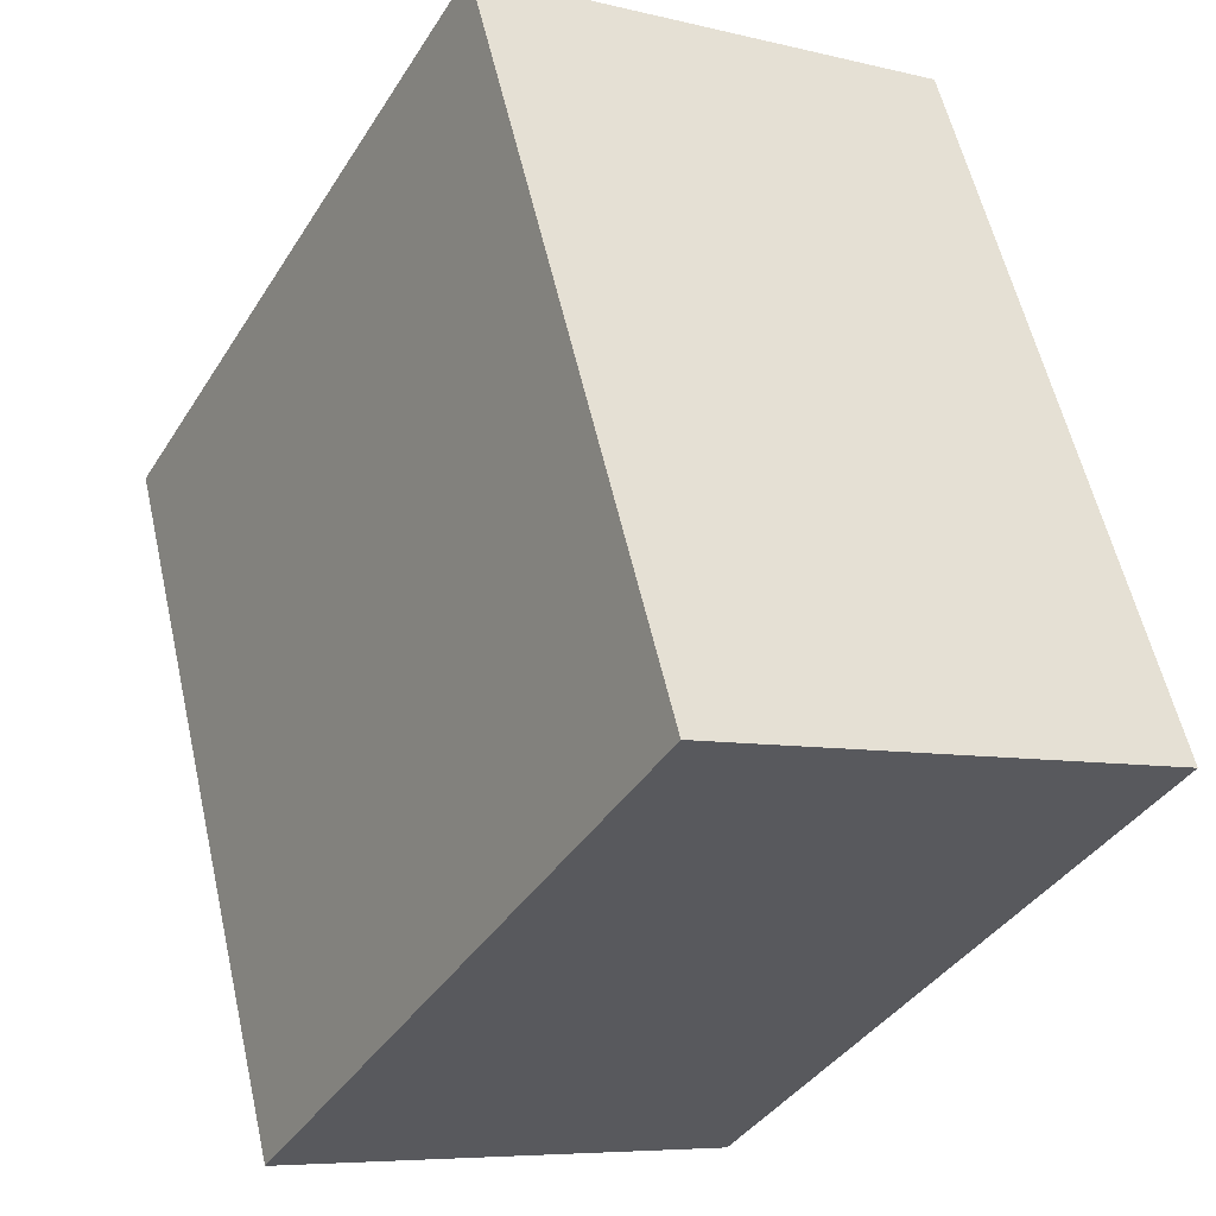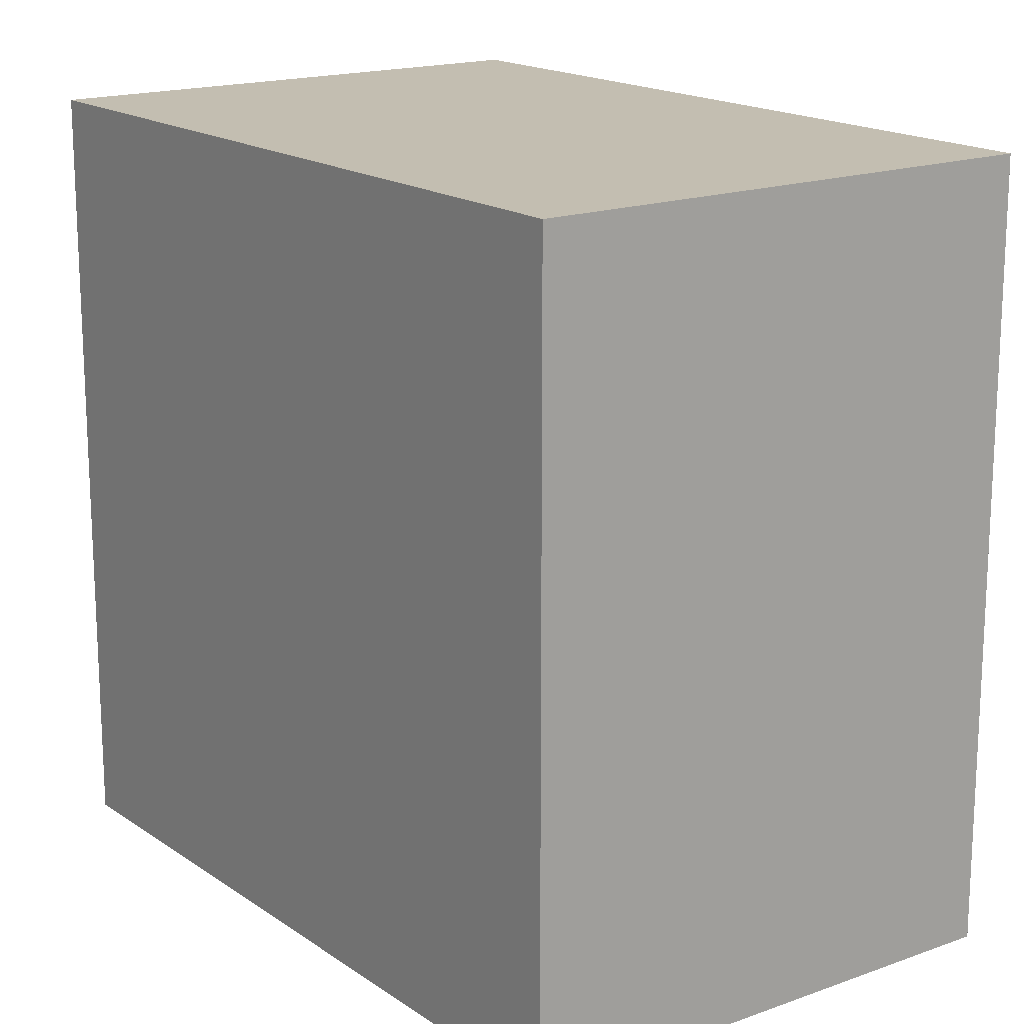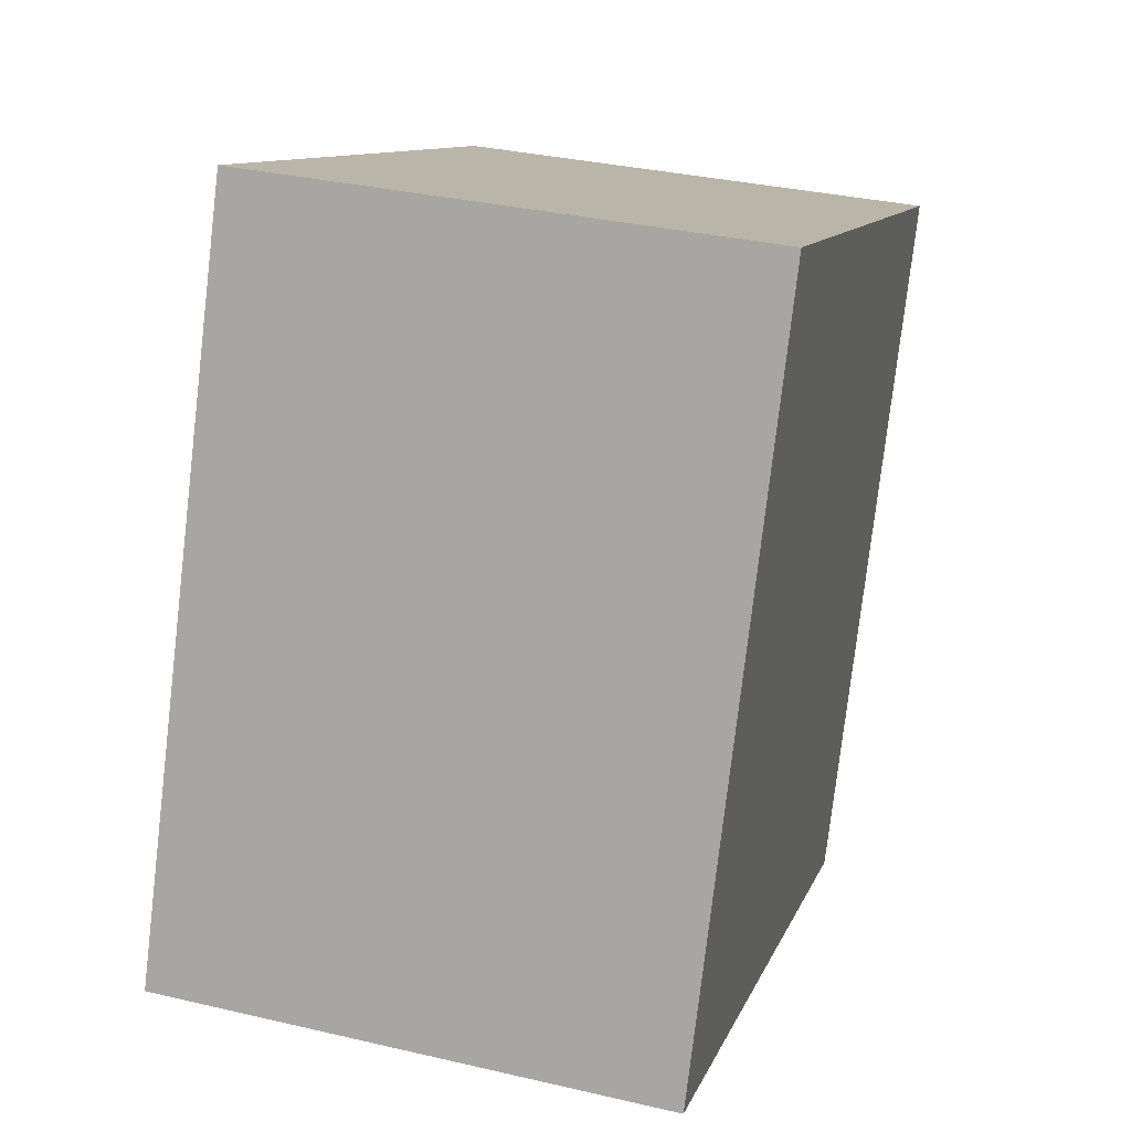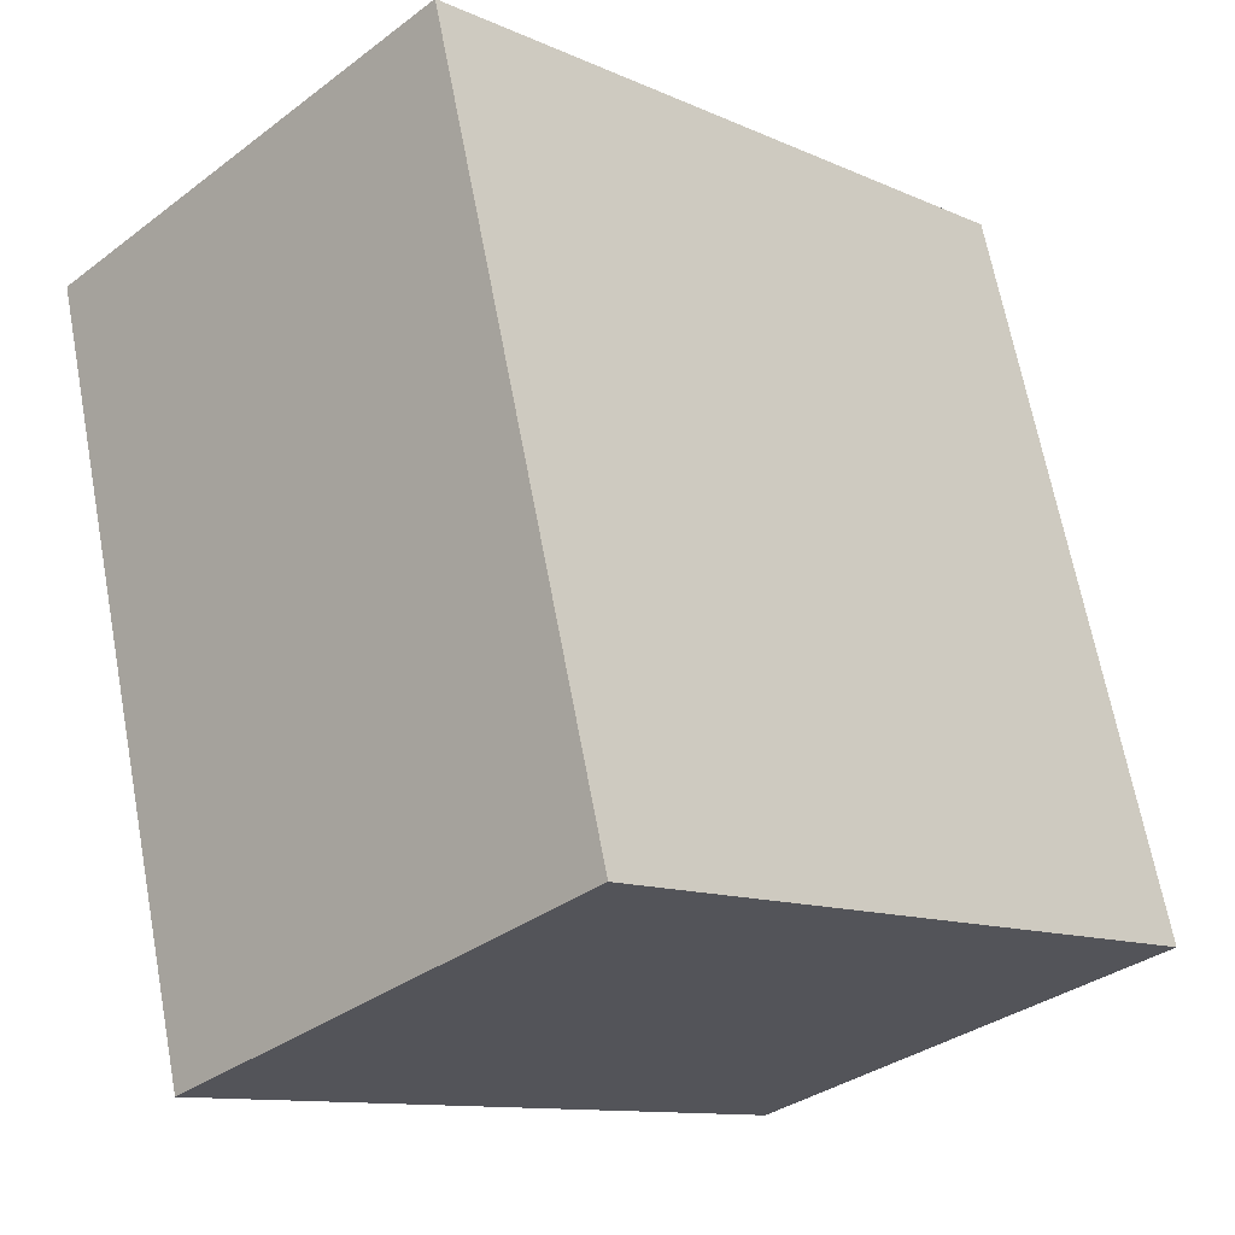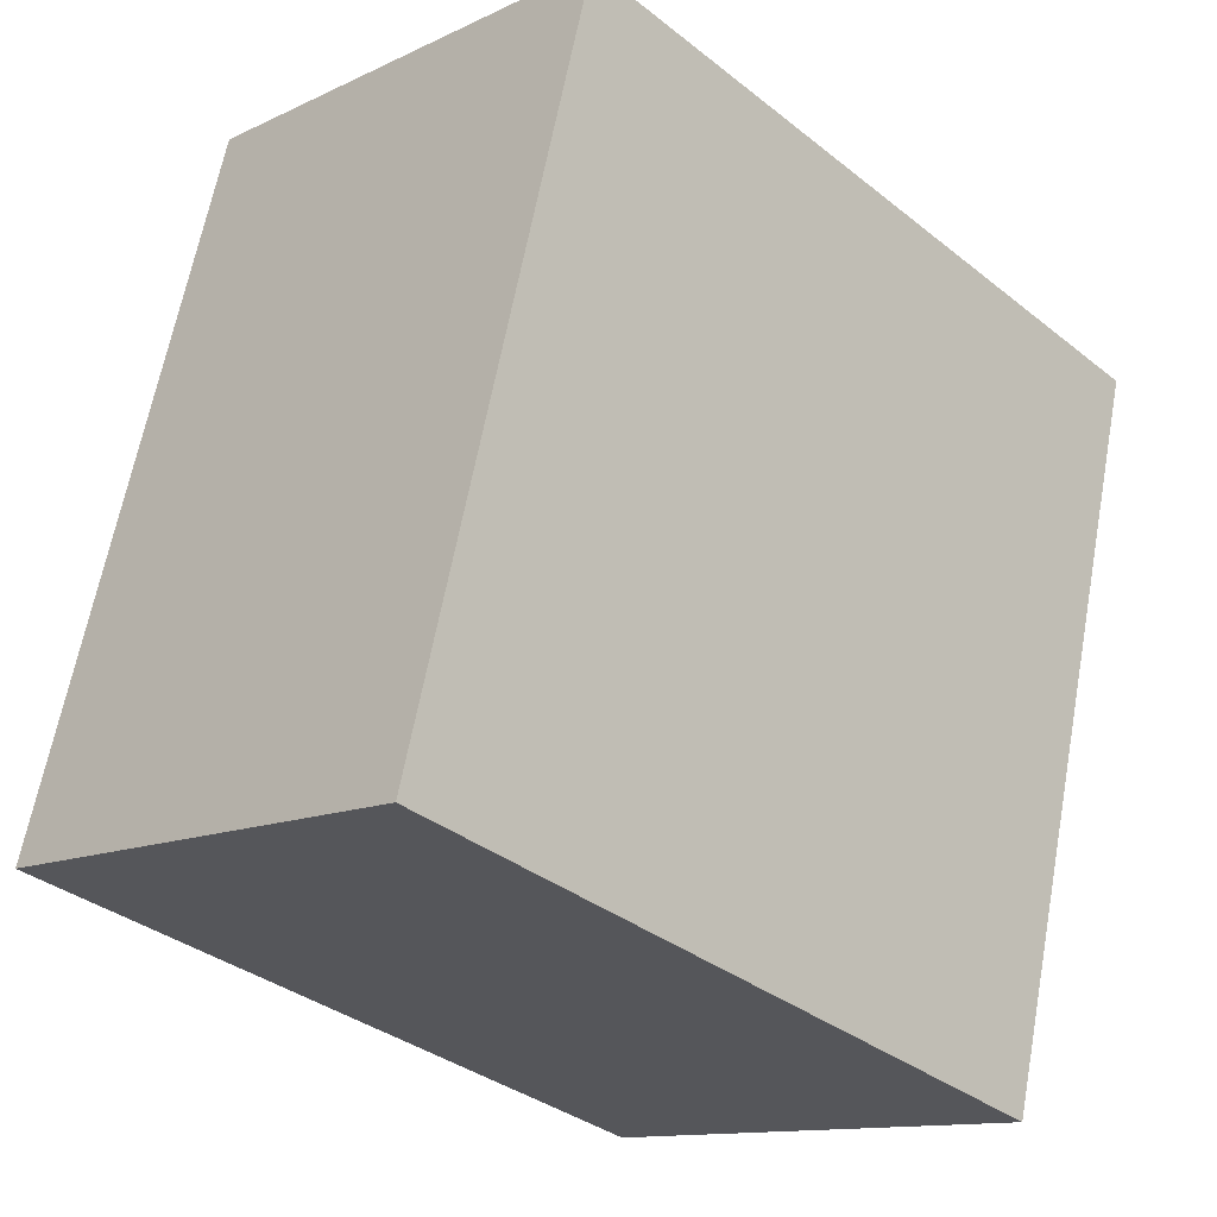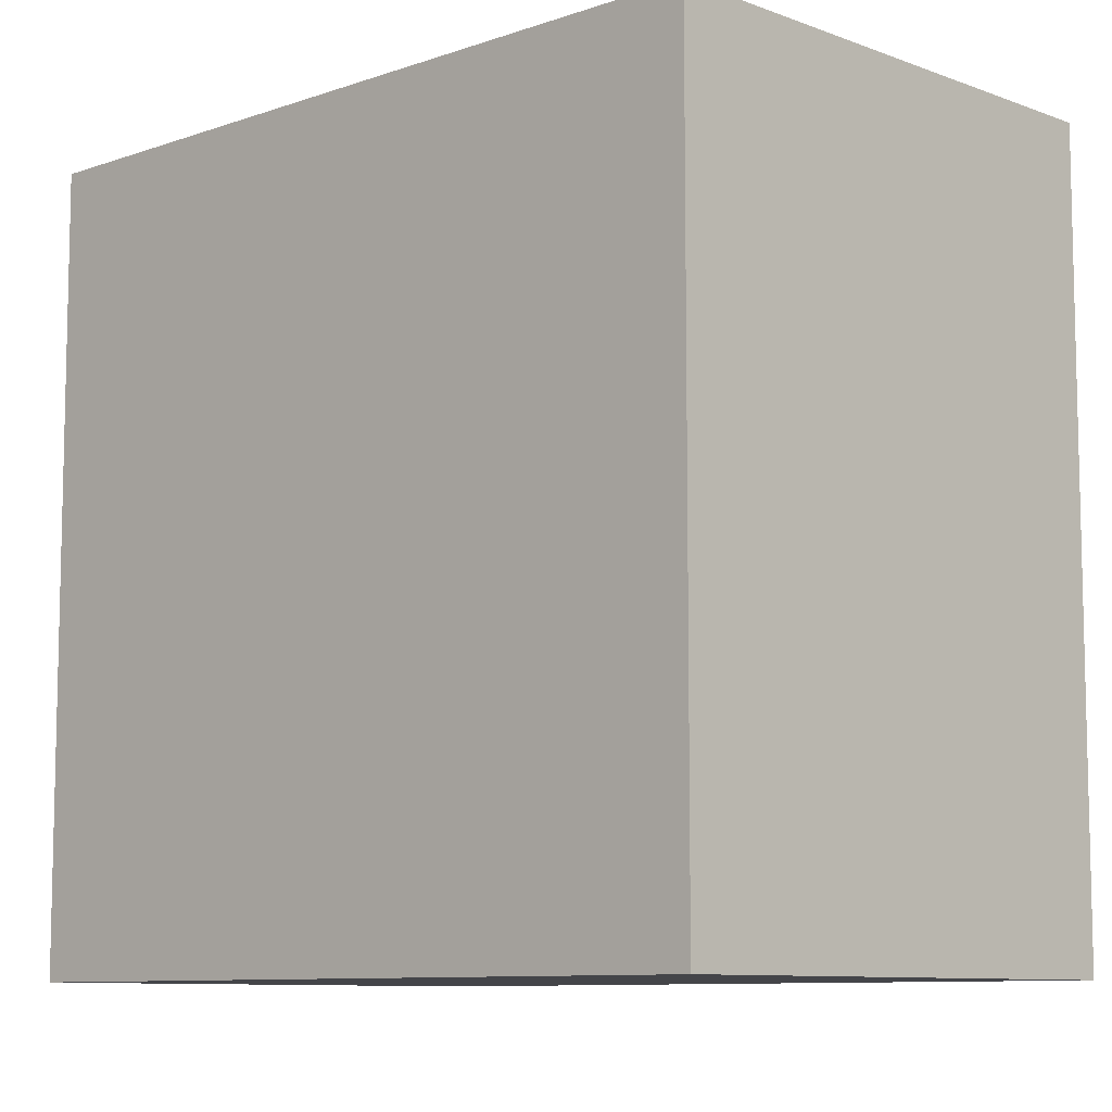
<metadata>
{"format":"obj","ext":"obj","renderer":"f3d","projection":"perspective","resolution":1024,"background":"white","views":[{"elev":-38.4,"azim":-28.8,"up":"+Z"},{"elev":17.2,"azim":-51.5,"up":"+Y"},{"elev":-77.8,"azim":173.3,"up":"+Z"},{"elev":-11.5,"azim":43.1,"up":"+Z"},{"elev":-35.4,"azim":-136.1,"up":"+Z"},{"elev":-9.0,"azim":118.5,"up":"+Y"}]}
</metadata>
<code>
v  4.282 16.44 -16.2
v  14.99 8.027e-16 -13.11
v  4.282 9.916e-16 -16.19
v  14.99 16.44 -13.11
v  4.103 16.44 -15.52
v  4.103 9.502e-16 -15.52
v  3.388 16.44 -12.81
v  3.387 7.845e-16 -12.81
v  0.0003497 16.44 -0.0005202
v  0 0 0
v  9.926 -1.677e-16 2.739
v  9.927 16.44 2.738
v  10.74 -1.814e-16 2.962
v  10.74 16.44 2.962
v  14.09 5.956e-16 -9.727
v  14.09 16.44 -9.727
v  14.81 7.613e-16 -12.43
v  14.81 16.44 -12.43
g defaultobject
f 1 2 3
f 2 1 4
f 5 3 6
f 3 5 1
f 7 6 8
f 6 7 5
f 9 8 10
f 8 9 7
f 11 9 10
f 9 11 12
f 13 12 11
f 12 13 14
f 15 14 13
f 14 15 16
f 17 16 15
f 16 17 18
f 2 18 17
f 18 2 4
f 1 2 3
f 2 1 4
f 5 3 6
f 3 5 1
f 7 6 8
f 6 7 5
f 9 8 10
f 8 9 7
f 11 9 10
f 9 11 12
f 13 12 11
f 12 13 14
f 15 14 13
f 14 15 16
f 17 16 15
f 16 17 18
f 2 18 17
f 18 2 4
f 16 12 14
f 12 16 9
f 9 16 7
f 7 16 18
f 7 18 5
f 5 18 4
f 5 4 1
f 16 12 14
f 12 16 9
f 9 16 7
f 7 16 18
f 7 18 5
f 5 18 4
f 5 4 1
f 17 3 2
f 3 17 15
f 3 15 13
f 3 13 6
f 6 13 8
f 8 13 11
f 8 11 10
f 17 3 2
f 3 17 15
f 3 15 13
f 3 13 6
f 6 13 8
f 8 13 11
f 8 11 10

</code>
